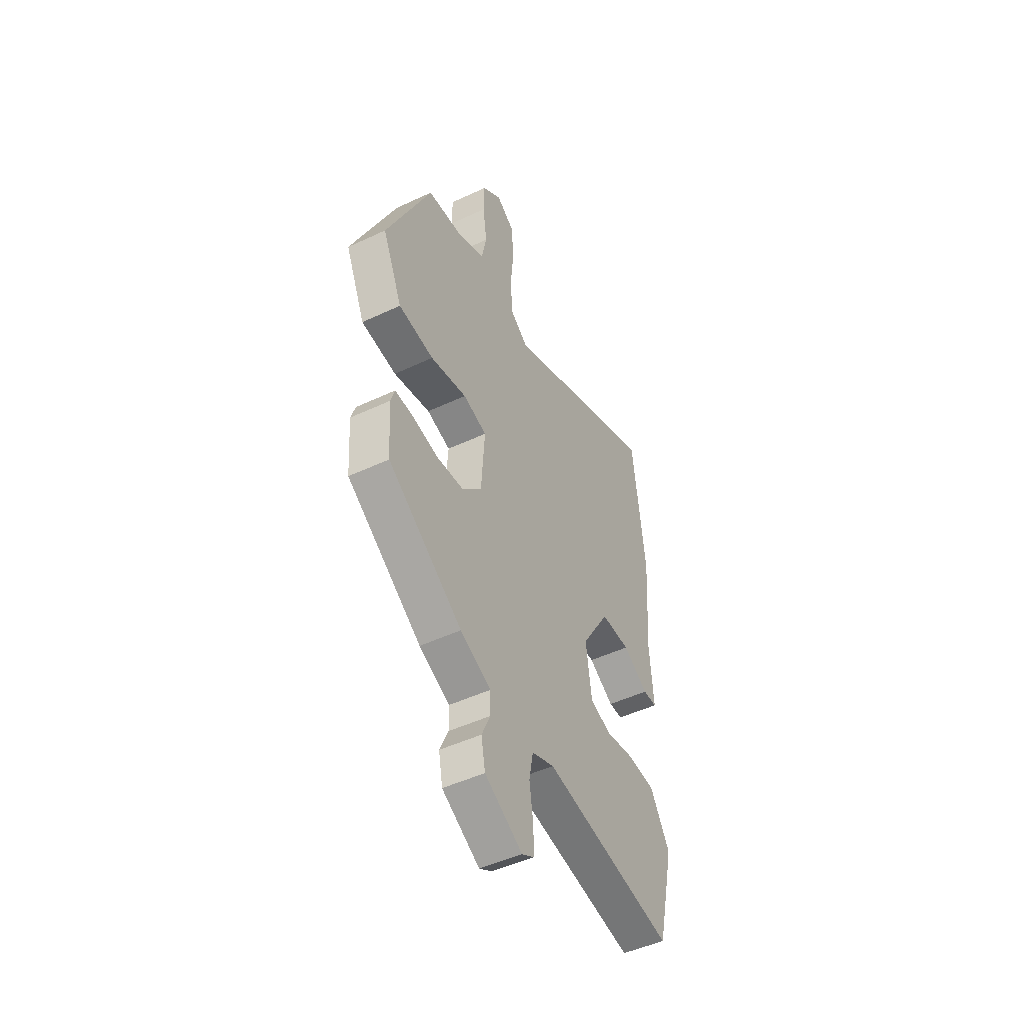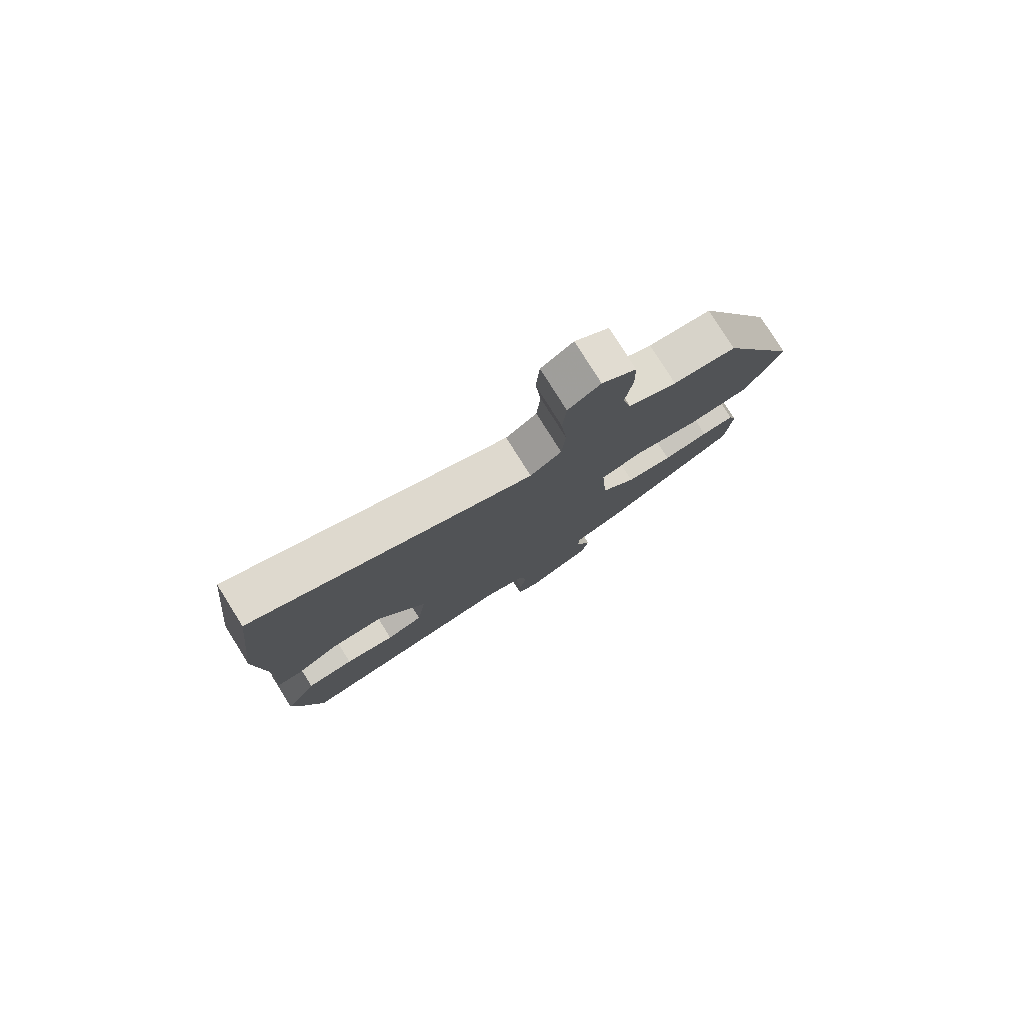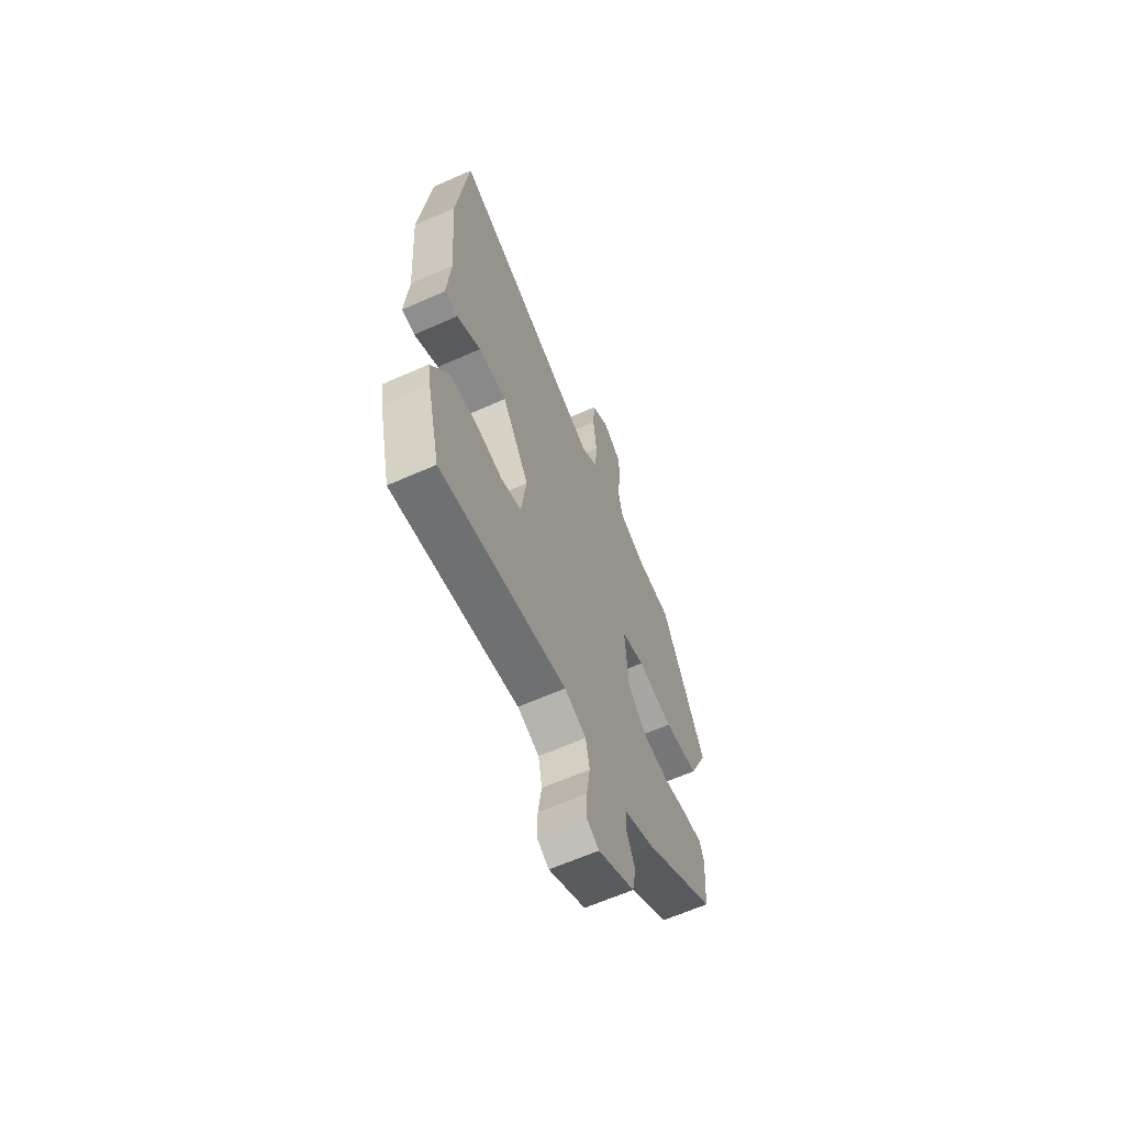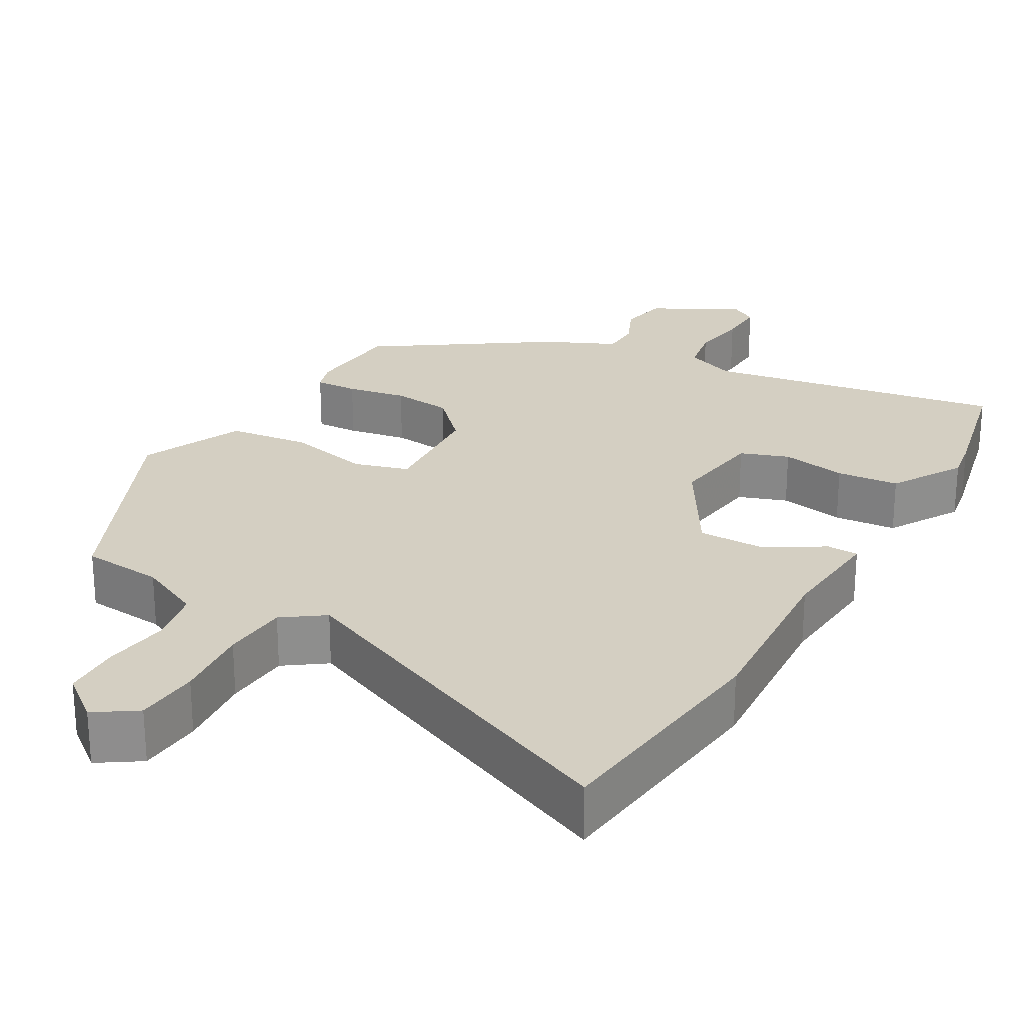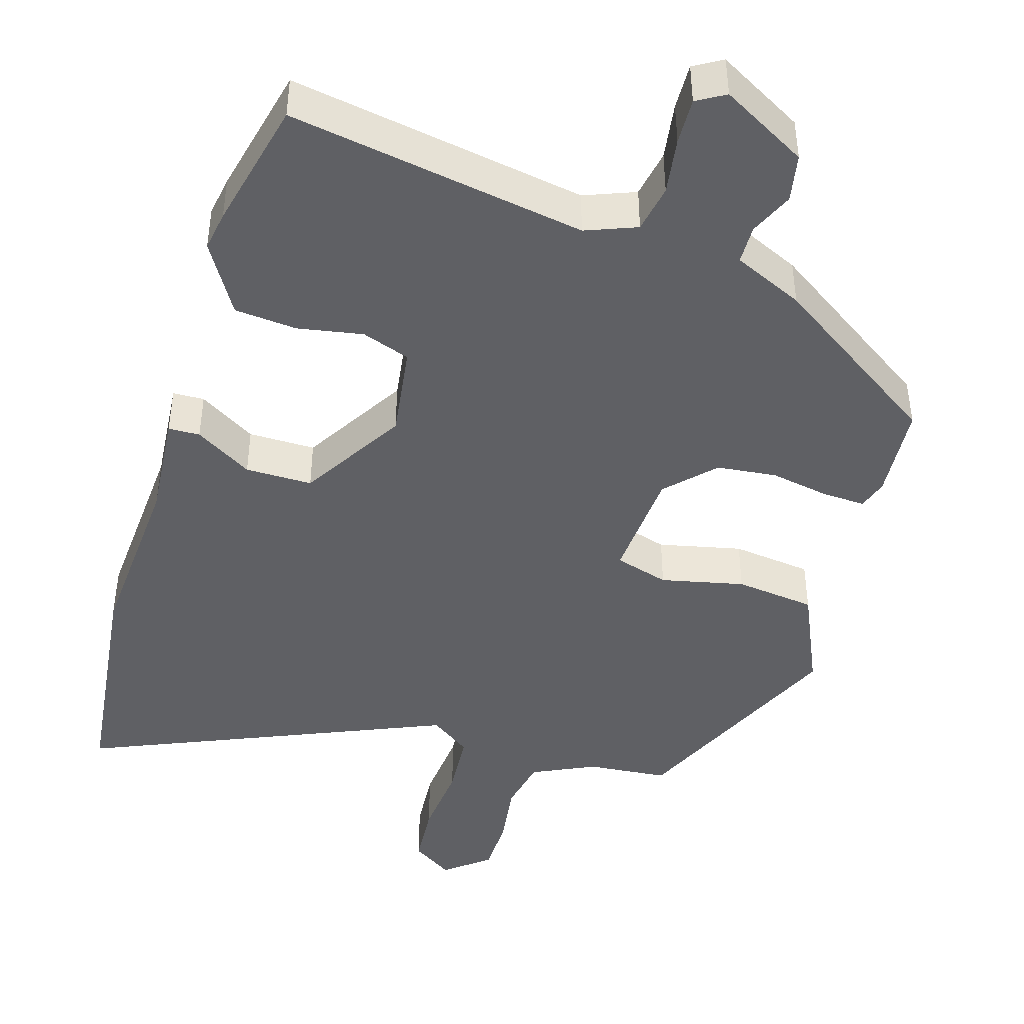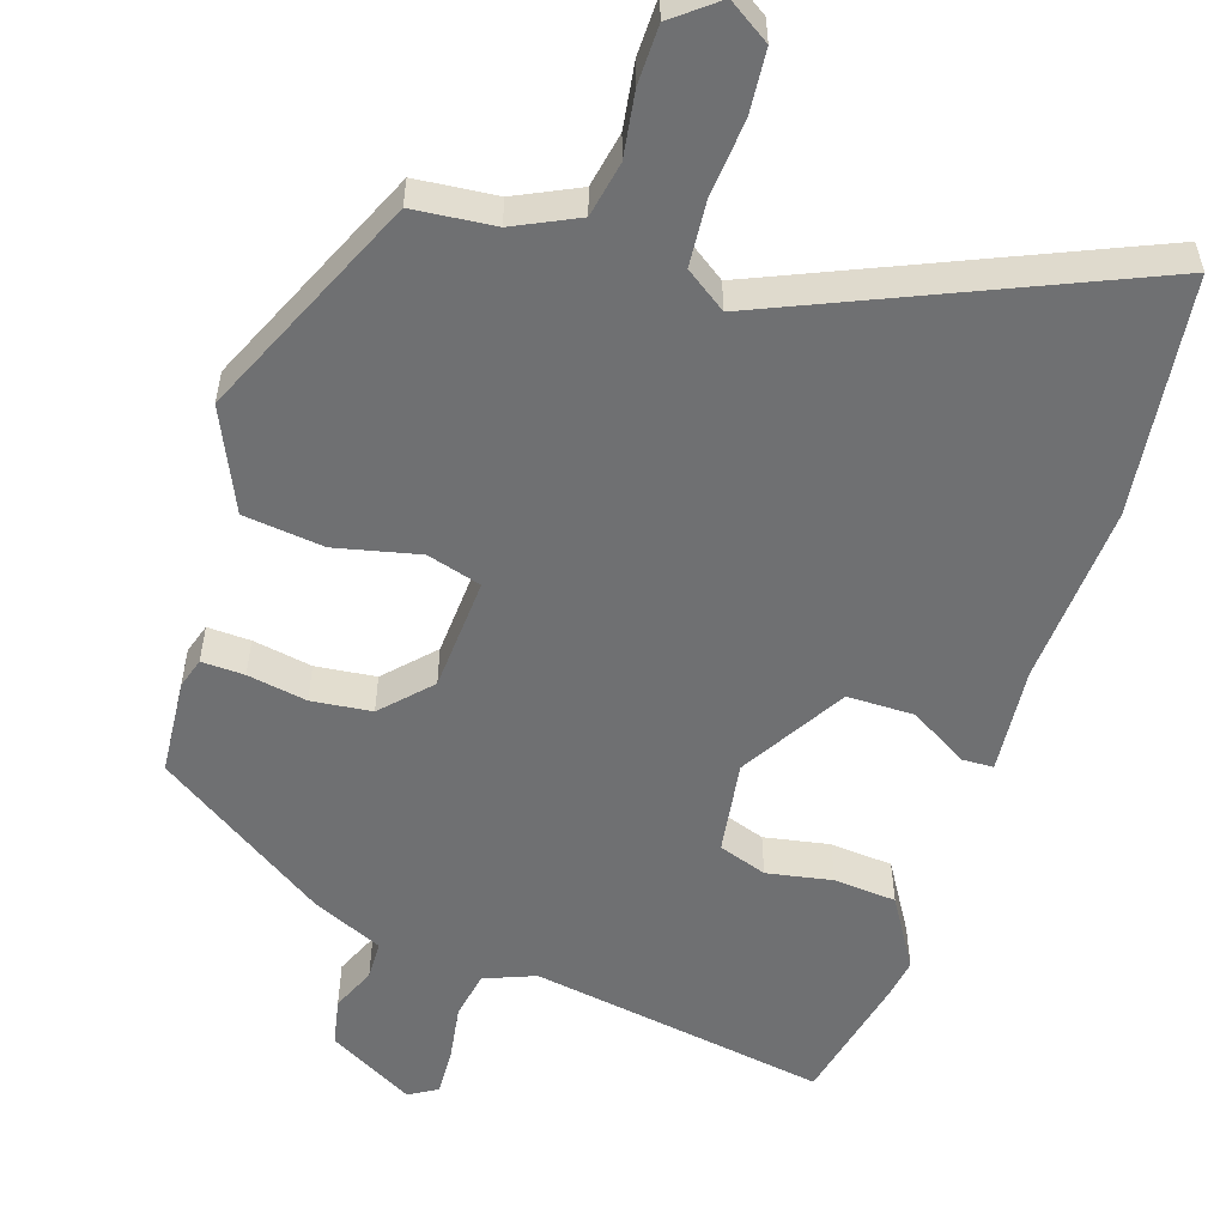
<metadata>
{"format":"obj","ext":"obj","renderer":"f3d","projection":"perspective","resolution":1024,"background":"white","views":[{"elev":-48.4,"azim":-62.3,"up":"+Z"},{"elev":79.8,"azim":147.9,"up":"+Z"},{"elev":-63.8,"azim":114.1,"up":"+Z"},{"elev":25.6,"azim":30.2,"up":"+Y"},{"elev":-44.3,"azim":163.5,"up":"+Y"},{"elev":-54.8,"azim":-17.3,"up":"+Y"}]}
</metadata>
<code>
v -0.443 0.07 -0.341
v -0.452 0.07 -0.213
v -0.439 0.07 -0.173
v -0.382 0.07 -0.176
v -0.303 0.07 -0.191
v -0.223 0.07 -0.183
v -0.163 0.07 -0.121
v -0.152 0.07 0.031
v -0.224 0.07 0.053
v -0.335 0.07 0.029
v -0.442 0.07 0.043
v -0.502 0.07 0.179
v -0.366 0.07 0.477
v -0.258 0.07 0.486
v -0.174 0.07 0.525
v -0.159 0.07 0.598
v -0.171 0.07 0.685
v -0.169 0.07 0.762
v -0.11 0.07 0.808
v -0.055 0.07 0.771
v -0.049 0.07 0.686
v -0.059 0.07 0.584
v -0.053 0.07 0.497
v 0.001 0.07 0.458
v 0.482 0.07 0.659
v 0.518 0.07 0.341
v 0.501 0.07 0.101
v 0.512 0.07 -0.042
v 0.47 0.07 -0.043
v 0.394 0.07 0.004
v 0.305 0.07 0.005
v 0.22 0.07 -0.134
v 0.237 0.07 -0.259
v 0.301 0.07 -0.282
v 0.388 0.07 -0.267
v 0.471 0.07 -0.275
v 0.527 0.07 -0.37
v 0.518 0.07 -0.423
v 0.477 0.07 -0.598
v 0.082 0.07 -0.528
v 0.014 0.07 -0.554
v 0.002 0.07 -0.618
v 0.013 0.07 -0.694
v 0.015 0.07 -0.756
v -0.023 0.07 -0.778
v -0.137 0.07 -0.713
v -0.149 0.07 -0.649
v -0.123 0.07 -0.591
v -0.124 0.07 -0.539
v -0.217 0.07 -0.496
v -0.443 0 -0.341
v -0.452 0 -0.213
v -0.439 0 -0.173
v -0.382 0 -0.176
v -0.303 0 -0.191
v -0.223 0 -0.183
v -0.163 0 -0.121
v -0.152 0 0.031
v -0.224 0 0.053
v -0.335 0 0.029
v -0.442 0 0.043
v -0.502 0 0.179
v -0.366 0 0.477
v -0.258 0 0.486
v -0.174 0 0.525
v -0.159 0 0.598
v -0.171 0 0.685
v -0.169 0 0.762
v -0.11 0 0.808
v -0.055 0 0.771
v -0.049 0 0.686
v -0.059 0 0.584
v -0.053 0 0.497
v 0.001 0 0.458
v 0.482 0 0.659
v 0.518 0 0.341
v 0.501 0 0.101
v 0.512 0 -0.042
v 0.47 0 -0.043
v 0.394 0 0.004
v 0.305 0 0.005
v 0.22 0 -0.134
v 0.237 0 -0.259
v 0.301 0 -0.282
v 0.388 0 -0.267
v 0.471 0 -0.275
v 0.527 0 -0.37
v 0.518 0 -0.423
v 0.477 0 -0.598
v 0.082 0 -0.528
v 0.014 0 -0.554
v 0.002 0 -0.618
v 0.013 0 -0.694
v 0.015 0 -0.756
v -0.023 0 -0.778
v -0.137 0 -0.713
v -0.149 0 -0.649
v -0.123 0 -0.591
v -0.124 0 -0.539
v -0.217 0 -0.496
f 49 50 1 2
f 45 46 47 48
f 45 48 49
f 42 43 44 45
f 42 45 49
f 41 42 49 2
f 37 38 39 40
f 35 36 37 40
f 34 35 40 41
f 33 34 41 2
f 27 28 29 30
f 27 30 31
f 24 25 26 27
f 24 27 31
f 23 24 31 32
f 19 20 21 22
f 19 22 23
f 16 17 18 19
f 15 16 19 23
f 14 15 23 32
f 9 10 11 12
f 8 9 12 13
f 2 3 4 5
f 2 5 6
f 33 2 6
f 32 33 6 7
f 8 13 14 32
f 7 8 32
f 52 51 100 99
f 98 97 96 95
f 99 98 95
f 95 94 93 92
f 99 95 92
f 52 99 92 91
f 90 89 88 87
f 90 87 86 85
f 91 90 85 84
f 52 91 84 83
f 80 79 78 77
f 81 80 77
f 77 76 75 74
f 81 77 74
f 82 81 74 73
f 72 71 70 69
f 73 72 69
f 69 68 67 66
f 73 69 66 65
f 82 73 65 64
f 62 61 60 59
f 63 62 59 58
f 55 54 53 52
f 56 55 52
f 56 52 83
f 57 56 83 82
f 82 64 63 58
f 82 58 57
f 1 51 52 2
f 2 52 53 3
f 3 53 54 4
f 4 54 55 5
f 5 55 56 6
f 6 56 57 7
f 7 57 58 8
f 8 58 59 9
f 9 59 60 10
f 10 60 61 11
f 11 61 62 12
f 12 62 63 13
f 13 63 64 14
f 14 64 65 15
f 15 65 66 16
f 16 66 67 17
f 17 67 68 18
f 18 68 69 19
f 19 69 70 20
f 20 70 71 21
f 21 71 72 22
f 22 72 73 23
f 23 73 74 24
f 24 74 75 25
f 25 75 76 26
f 26 76 77 27
f 27 77 78 28
f 28 78 79 29
f 29 79 80 30
f 30 80 81 31
f 31 81 82 32
f 32 82 83 33
f 33 83 84 34
f 34 84 85 35
f 35 85 86 36
f 36 86 87 37
f 37 87 88 38
f 38 88 89 39
f 39 89 90 40
f 40 90 91 41
f 41 91 92 42
f 42 92 93 43
f 43 93 94 44
f 44 94 95 45
f 45 95 96 46
f 46 96 97 47
f 47 97 98 48
f 48 98 99 49
f 49 99 100 50
f 50 100 51 1

</code>
